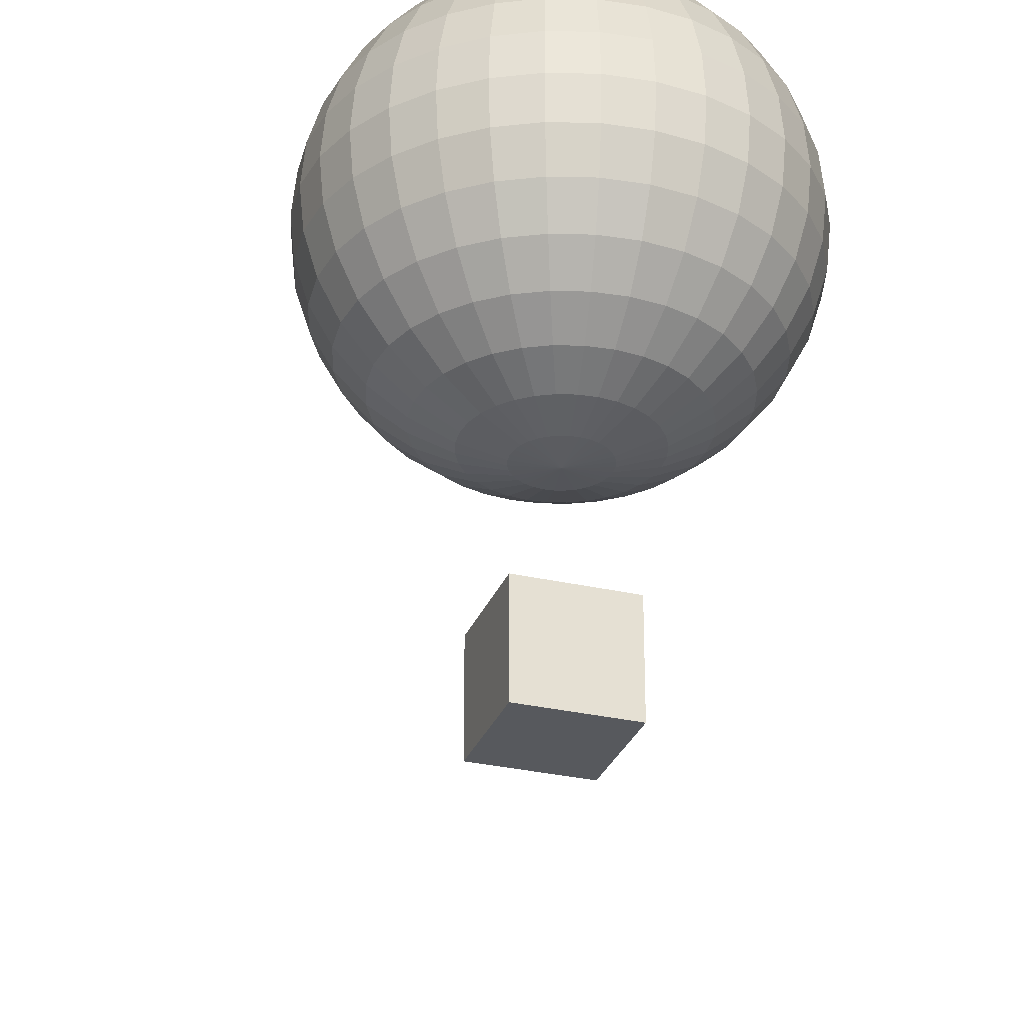
<metadata>
{"format":"obj","ext":"obj","renderer":"f3d","projection":"perspective","resolution":1024,"background":"white","views":[{"elev":-29.4,"azim":-18.8,"up":"+Y"}]}
</metadata>
<code>
o Cube
v 5.818 3.379 -14.84
v 5.818 1.379 -14.84
v 5.818 3.379 -12.84
v 5.818 1.379 -12.84
v 3.818 3.379 -14.84
v 3.818 1.379 -14.84
v 3.818 3.379 -12.84
v 3.818 1.379 -12.84
f 1 5 7 3
f 4 3 7 8
f 8 7 5 6
f 6 2 4 8
f 2 1 3 4
f 6 5 1 2
o Sphere
v 0.000136 2.663 -0.5449
v 0.000136 2.509 -1.051
v 0.000136 2.26 -1.518
v 0.000136 1.924 -1.928
v 0.000136 1.515 -2.263
v 0.000136 1.048 -2.513
v 0.000136 0.5412 -2.667
v 0.000136 0.0144 -2.719
v 0.000136 -0.5124 -2.667
v 0.000136 -2.231 -1.518
v 0.1029 2.663 -0.5348
v 0.2017 2.509 -1.032
v 0.2928 2.26 -1.49
v 0.3727 1.924 -1.891
v 0.4382 1.515 -2.22
v 0.4869 1.048 -2.465
v 0.5168 0.5412 -2.616
v 0.527 0.0144 -2.667
v 0.5168 -0.5124 -2.616
v 0.4869 -1.019 -2.465
v 0.4382 -1.486 -2.22
v 0.3727 -1.895 -1.891
v 0.2928 -2.231 -1.49
v 0.2017 -2.481 -1.032
v 0.1029 -2.634 -0.5348
v 0.2017 2.663 -0.5048
v 0.3956 2.509 -0.9728
v 0.5743 2.26 -1.404
v 0.7309 1.924 -1.782
v 0.8594 1.515 -2.092
v 0.9549 1.048 -2.323
v 1.014 0.5412 -2.465
v 1.034 0.0144 -2.513
v 1.014 -0.5124 -2.465
v 0.9549 -1.019 -2.323
v 0.8594 -1.486 -2.092
v 0.7309 -1.895 -1.782
v 0.5743 -2.231 -1.404
v 0.3956 -2.481 -0.9728
v 0.2017 -2.634 -0.5048
v 0.2928 2.663 -0.4561
v 0.5743 2.509 -0.8773
v 0.8337 2.26 -1.266
v 1.061 1.924 -1.606
v 1.248 1.515 -1.885
v 1.386 1.048 -2.092
v 1.472 0.5412 -2.22
v 1.5 0.0144 -2.263
v 1.472 -0.5124 -2.22
v 1.386 -1.019 -2.092
v 1.248 -1.486 -1.885
v 1.061 -1.895 -1.606
v 0.8337 -2.231 -1.266
v 0.5743 -2.481 -0.8773
v 0.2928 -2.634 -0.4561
v 0.3727 2.663 -0.3906
v 0.7309 2.509 -0.7488
v 1.061 2.26 -1.079
v 1.35 1.924 -1.368
v 1.588 1.515 -1.606
v 1.764 1.048 -1.782
v 1.873 0.5412 -1.891
v 1.91 0.0144 -1.928
v 1.873 -0.5124 -1.891
v 1.764 -1.019 -1.782
v 1.588 -1.486 -1.606
v 1.35 -1.895 -1.368
v 1.061 -2.231 -1.079
v 0.7309 -2.481 -0.7488
v 0.3727 -2.634 -0.3906
v 0.4382 2.663 -0.3107
v 0.8594 2.509 -0.5922
v 1.248 2.26 -0.8516
v 1.588 1.924 -1.079
v 1.867 1.515 -1.266
v 2.075 1.048 -1.404
v 2.202 0.5412 -1.49
v 2.245 0.0144 -1.518
v 2.202 -0.5124 -1.49
v 2.075 -1.019 -1.404
v 1.867 -1.486 -1.266
v 1.588 -1.895 -1.079
v 1.248 -2.231 -0.8516
v 0.8594 -2.481 -0.5922
v 0.4382 -2.634 -0.3107
v 0.4869 2.663 -0.2197
v 0.9549 2.509 -0.4135
v 1.386 2.26 -0.5922
v 1.764 1.924 -0.7488
v 2.075 1.515 -0.8773
v 2.305 1.048 -0.9728
v 2.447 0.5412 -1.032
v 2.495 0.0144 -1.051
v 2.447 -0.5124 -1.032
v 2.305 -1.019 -0.9728
v 2.075 -1.486 -0.8773
v 1.764 -1.895 -0.7488
v 1.386 -2.231 -0.5922
v 0.9549 -2.481 -0.4135
v 0.4869 -2.634 -0.2197
v 0.5168 2.663 -0.1208
v 1.014 2.509 -0.2197
v 1.472 2.26 -0.3107
v 1.873 1.924 -0.3906
v 2.202 1.515 -0.4561
v 2.447 1.048 -0.5048
v 2.598 0.5412 -0.5348
v 2.649 0.0144 -0.5449
v 2.598 -0.5124 -0.5348
v 2.447 -1.019 -0.5048
v 2.202 -1.486 -0.4561
v 1.873 -1.895 -0.3906
v 1.472 -2.231 -0.3107
v 1.014 -2.481 -0.2197
v 0.5168 -2.634 -0.1208
v 0.527 2.663 -0.01806
v 1.034 2.509 -0.01806
v 1.5 2.26 -0.01806
v 1.91 1.924 -0.01806
v 2.245 1.515 -0.01806
v 2.495 1.048 -0.01806
v 2.649 0.5412 -0.01806
v 2.701 0.0144 -0.01806
v 2.649 -0.5124 -0.01806
v 2.495 -1.019 -0.01806
v 2.245 -1.486 -0.01806
v 1.91 -1.895 -0.01806
v 1.5 -2.231 -0.01806
v 1.034 -2.481 -0.01806
v 0.527 -2.634 -0.01806
v 0.5168 2.663 0.08472
v 1.014 2.509 0.1836
v 1.472 2.26 0.2746
v 1.873 1.924 0.3545
v 2.202 1.515 0.42
v 2.447 1.048 0.4687
v 2.598 0.5412 0.4987
v 2.649 0.0144 0.5088
v 2.598 -0.5124 0.4987
v 2.447 -1.019 0.4687
v 2.202 -1.486 0.42
v 1.873 -1.895 0.3545
v 1.472 -2.231 0.2746
v 1.014 -2.481 0.1836
v 0.5168 -2.634 0.08472
v 0.4869 2.663 0.1836
v 0.9549 2.509 0.3774
v 1.386 2.26 0.5561
v 1.764 1.924 0.7127
v 2.075 1.515 0.8412
v 2.305 1.048 0.9367
v 2.447 0.5412 0.9955
v 2.495 0.0144 1.015
v 2.447 -0.5124 0.9955
v 2.305 -1.019 0.9367
v 2.075 -1.486 0.8412
v 1.764 -1.895 0.7127
v 1.386 -2.231 0.5561
v 0.9549 -2.481 0.3774
v 0.4869 -2.634 0.1836
v 0.4382 2.663 0.2746
v 0.8594 2.509 0.5561
v 1.248 2.26 0.8155
v 1.588 1.924 1.043
v 1.867 1.515 1.229
v 2.075 1.048 1.368
v 2.202 0.5412 1.453
v 2.245 0.0144 1.482
v 2.202 -0.5124 1.453
v 2.075 -1.019 1.368
v 1.867 -1.486 1.229
v 1.588 -1.895 1.043
v 1.248 -2.231 0.8155
v 0.8594 -2.481 0.5561
v 0.4382 -2.634 0.2746
v 0.3727 2.663 0.3545
v 0.7309 2.509 0.7127
v 1.061 2.26 1.043
v 1.35 1.924 1.332
v 1.588 1.515 1.57
v 1.764 1.048 1.746
v 1.873 0.5412 1.855
v 1.91 0.0144 1.891
v 1.873 -0.5124 1.855
v 1.764 -1.019 1.746
v 1.588 -1.486 1.57
v 1.35 -1.895 1.332
v 1.061 -2.231 1.043
v 0.7309 -2.481 0.7127
v 0.3727 -2.634 0.3545
v 0.2928 2.663 0.42
v 0.5743 2.509 0.8412
v 0.8337 2.26 1.229
v 1.061 1.924 1.57
v 1.248 1.515 1.849
v 1.386 1.048 2.056
v 1.472 0.5412 2.184
v 1.5 0.0144 2.227
v 1.472 -0.5124 2.184
v 1.386 -1.019 2.056
v 1.248 -1.486 1.849
v 1.061 -1.895 1.57
v 0.8337 -2.231 1.229
v 0.5743 -2.481 0.8412
v 0.2928 -2.634 0.42
v 0.000136 -2.686 -0.01806
v 0.2017 2.663 0.4687
v 0.3956 2.509 0.9367
v 0.5743 2.26 1.368
v 0.7309 1.924 1.746
v 0.8594 1.515 2.056
v 0.9549 1.048 2.287
v 1.014 0.5412 2.429
v 1.034 0.0144 2.477
v 1.014 -0.5124 2.429
v 0.9549 -1.019 2.287
v 0.8594 -1.486 2.056
v 0.7309 -1.895 1.746
v 0.5743 -2.231 1.368
v 0.3956 -2.481 0.9367
v 0.2017 -2.634 0.4687
v 0.1029 2.663 0.4987
v 0.2017 2.509 0.9955
v 0.2928 2.26 1.453
v 0.3727 1.924 1.855
v 0.4382 1.515 2.184
v 0.4869 1.048 2.429
v 0.5168 0.5412 2.58
v 0.527 0.0144 2.631
v 0.5168 -0.5124 2.58
v 0.4869 -1.019 2.429
v 0.4382 -1.486 2.184
v 0.3727 -1.895 1.855
v 0.2928 -2.231 1.453
v 0.2017 -2.481 0.9955
v 0.1029 -2.634 0.4987
v 0.000136 2.663 0.5088
v 0.000136 2.509 1.015
v 0.000136 2.26 1.482
v 0.000136 1.924 1.891
v 0.000136 1.515 2.227
v 0.000137 1.048 2.477
v 0.000136 0.5412 2.631
v 0.000136 0.0144 2.682
v 0.000136 -0.5124 2.631
v 0.000137 -1.019 2.477
v 0.000136 -1.486 2.227
v 0.000136 -1.895 1.891
v 0.000136 -2.231 1.482
v 0.000136 -2.481 1.015
v 0.000136 -2.634 0.5088
v -0.1026 2.663 0.4987
v -0.2015 2.509 0.9955
v -0.2926 2.26 1.453
v -0.3724 1.924 1.855
v -0.4379 1.515 2.184
v -0.4866 1.048 2.429
v -0.5166 0.5412 2.58
v -0.5267 0.0144 2.631
v -0.5166 -0.5124 2.58
v -0.4866 -1.019 2.429
v -0.4379 -1.486 2.184
v -0.3724 -1.895 1.855
v -0.2926 -2.231 1.453
v -0.2015 -2.481 0.9955
v -0.1026 -2.634 0.4987
v -0.2015 2.663 0.4687
v -0.3953 2.509 0.9367
v -0.574 2.26 1.368
v -0.7306 1.924 1.746
v -0.8591 1.515 2.056
v -0.9546 1.048 2.287
v -1.013 0.5412 2.429
v -1.033 0.0144 2.477
v -1.013 -0.5124 2.429
v -0.9546 -1.019 2.287
v -0.8591 -1.486 2.056
v -0.7306 -1.895 1.746
v -0.574 -2.231 1.368
v -0.3953 -2.481 0.9367
v -0.2015 -2.634 0.4687
v -0.2926 2.663 0.42
v -0.574 2.509 0.8412
v -0.8334 2.26 1.229
v -1.061 1.924 1.57
v -1.247 1.515 1.849
v -1.386 1.048 2.056
v -1.471 0.5412 2.184
v -1.5 0.0144 2.227
v -1.471 -0.5124 2.184
v -1.386 -1.019 2.056
v -1.247 -1.486 1.849
v -1.061 -1.895 1.57
v -0.8334 -2.231 1.229
v -0.574 -2.481 0.8412
v -0.2926 -2.634 0.42
v 0.000136 2.715 -0.01805
v -0.3724 2.663 0.3545
v -0.7306 2.509 0.7127
v -1.061 2.26 1.043
v -1.35 1.924 1.332
v -1.588 1.515 1.57
v -1.764 1.048 1.746
v -1.873 0.5412 1.855
v -1.909 0.0144 1.891
v -1.873 -0.5124 1.855
v -1.764 -1.019 1.746
v -1.588 -1.486 1.57
v -1.35 -1.895 1.332
v -1.061 -2.231 1.043
v -0.7306 -2.481 0.7127
v -0.3724 -2.634 0.3545
v -0.4379 2.663 0.2746
v -0.8591 2.509 0.5561
v -1.247 2.26 0.8155
v -1.588 1.924 1.043
v -1.867 1.515 1.229
v -2.074 1.048 1.368
v -2.202 0.5412 1.453
v -2.245 0.0144 1.482
v -2.202 -0.5124 1.453
v -2.074 -1.019 1.368
v -1.867 -1.486 1.229
v -1.588 -1.895 1.043
v -1.247 -2.231 0.8155
v -0.8591 -2.481 0.5561
v -0.4379 -2.634 0.2746
v -0.4866 2.663 0.1836
v -0.9546 2.509 0.3774
v -1.386 2.26 0.5561
v -1.764 1.924 0.7127
v -2.074 1.515 0.8412
v -2.305 1.048 0.9367
v -2.447 0.5412 0.9955
v -2.495 0.0144 1.015
v -2.447 -0.5124 0.9955
v -2.305 -1.019 0.9367
v -2.074 -1.486 0.8412
v -1.764 -1.895 0.7127
v -1.386 -2.231 0.5561
v -0.9546 -2.481 0.3774
v -0.4866 -2.634 0.1836
v -0.5166 2.663 0.08472
v -1.013 2.509 0.1836
v -1.471 2.26 0.2746
v -1.873 1.924 0.3545
v -2.202 1.515 0.42
v -2.447 1.048 0.4687
v -2.598 0.5412 0.4987
v -2.648 0.0144 0.5088
v -2.598 -0.5124 0.4987
v -2.447 -1.019 0.4687
v -2.202 -1.486 0.42
v -1.873 -1.895 0.3545
v -1.471 -2.231 0.2746
v -1.013 -2.481 0.1836
v -0.5166 -2.634 0.08472
v -0.5267 2.663 -0.01806
v -1.033 2.509 -0.01806
v -1.5 2.26 -0.01806
v -1.909 1.924 -0.01806
v -2.245 1.515 -0.01806
v -2.495 1.048 -0.01806
v -2.648 0.5412 -0.01806
v -2.7 0.0144 -0.01806
v -2.648 -0.5124 -0.01806
v -2.495 -1.019 -0.01806
v -2.245 -1.486 -0.01806
v -1.909 -1.895 -0.01806
v -1.5 -2.231 -0.01806
v -1.033 -2.481 -0.01806
v -0.5267 -2.634 -0.01806
v -0.5166 2.663 -0.1208
v -1.013 2.509 -0.2197
v -1.471 2.26 -0.3107
v -1.873 1.924 -0.3906
v -2.202 1.515 -0.4561
v -2.447 1.048 -0.5048
v -2.598 0.5412 -0.5348
v -2.648 0.0144 -0.5449
v -2.598 -0.5124 -0.5348
v -2.447 -1.019 -0.5048
v -2.202 -1.486 -0.4561
v -1.873 -1.895 -0.3906
v -1.471 -2.231 -0.3107
v -1.013 -2.481 -0.2197
v -0.5166 -2.634 -0.1208
v -0.4866 2.663 -0.2197
v -0.9546 2.509 -0.4135
v -1.386 2.26 -0.5922
v -1.764 1.924 -0.7488
v -2.074 1.515 -0.8773
v -2.305 1.048 -0.9728
v -2.447 0.5412 -1.032
v -2.495 0.0144 -1.051
v -2.447 -0.5124 -1.032
v -2.305 -1.019 -0.9728
v -2.074 -1.486 -0.8773
v -1.764 -1.895 -0.7488
v -1.386 -2.231 -0.5922
v -0.9546 -2.481 -0.4135
v -0.4866 -2.634 -0.2197
v -0.4379 2.663 -0.3107
v -0.8591 2.509 -0.5922
v -1.247 2.26 -0.8516
v -1.588 1.924 -1.079
v -1.867 1.515 -1.266
v -2.074 1.048 -1.404
v -2.202 0.5412 -1.49
v -2.245 0.0144 -1.518
v -2.202 -0.5124 -1.49
v -2.074 -1.019 -1.404
v -1.867 -1.486 -1.266
v -1.588 -1.895 -1.079
v -1.247 -2.231 -0.8516
v -0.8591 -2.481 -0.5922
v -0.4379 -2.634 -0.3107
v -0.3724 2.663 -0.3906
v -0.7306 2.509 -0.7488
v -1.061 2.26 -1.079
v -1.35 1.924 -1.368
v -1.588 1.515 -1.606
v -1.764 1.048 -1.782
v -1.873 0.5412 -1.891
v -1.909 0.0144 -1.928
v -1.873 -0.5124 -1.891
v -1.764 -1.019 -1.782
v -1.588 -1.486 -1.606
v -1.35 -1.895 -1.368
v -1.061 -2.231 -1.079
v -0.7306 -2.481 -0.7488
v -0.3724 -2.634 -0.3906
v -0.2926 2.663 -0.4561
v -0.574 2.509 -0.8773
v -0.8334 2.26 -1.266
v -1.061 1.924 -1.606
v -1.247 1.515 -1.885
v -1.386 1.048 -2.092
v -1.471 0.5412 -2.22
v -1.5 0.0144 -2.263
v -1.471 -0.5124 -2.22
v -1.386 -1.019 -2.092
v -1.247 -1.486 -1.885
v -1.061 -1.895 -1.606
v -0.8334 -2.231 -1.266
v -0.574 -2.481 -0.8773
v -0.2926 -2.634 -0.4561
v -0.2015 2.663 -0.5048
v -0.3953 2.509 -0.9728
v -0.574 2.26 -1.404
v -0.7306 1.924 -1.782
v -0.8591 1.515 -2.092
v -0.9546 1.048 -2.323
v -1.013 0.5412 -2.465
v -1.033 0.0144 -2.513
v -1.013 -0.5124 -2.465
v -0.9546 -1.019 -2.323
v -0.8591 -1.486 -2.092
v -0.7306 -1.895 -1.782
v -0.574 -2.231 -1.404
v -0.3953 -2.481 -0.9728
v -0.2015 -2.634 -0.5048
v -0.1026 2.663 -0.5348
v -0.2015 2.509 -1.032
v -0.2926 2.26 -1.49
v -0.3724 1.924 -1.891
v -0.4379 1.515 -2.22
v -0.4866 1.048 -2.465
v -0.5166 0.5412 -2.616
v -0.5267 0.0144 -2.667
v -0.5166 -0.5124 -2.616
v -0.4866 -1.019 -2.465
v -0.4379 -1.486 -2.22
v -0.3724 -1.895 -1.891
v -0.2926 -2.231 -1.49
v -0.2015 -2.481 -1.032
v -0.1026 -2.634 -0.5348
v 0.000137 -1.019 -2.513
v 0.000137 -1.486 -2.263
v 0.000137 -1.895 -1.928
v 0.000137 -2.481 -1.051
v 0.000136 -2.634 -0.5449
f 18 488 30 31
f 14 13 23 24
f 489 18 31 32
f 15 14 24 25
f 490 489 32 33
f 16 15 25 26
f 9 305 19
f 214 490 33
f 17 16 26 27
f 10 9 19 20
f 486 17 27 28
f 11 10 20 21
f 487 486 28 29
f 12 11 21 22
f 488 487 29 30
f 13 12 22 23
f 30 29 44 45
f 23 22 37 38
f 31 30 45 46
f 24 23 38 39
f 32 31 46 47
f 25 24 39 40
f 33 32 47 48
f 26 25 40 41
f 19 305 34
f 214 33 48
f 27 26 41 42
f 20 19 34 35
f 28 27 42 43
f 21 20 35 36
f 29 28 43 44
f 22 21 36 37
f 34 305 49
f 214 48 63
f 42 41 56 57
f 35 34 49 50
f 43 42 57 58
f 36 35 50 51
f 44 43 58 59
f 37 36 51 52
f 45 44 59 60
f 38 37 52 53
f 46 45 60 61
f 39 38 53 54
f 47 46 61 62
f 40 39 54 55
f 48 47 62 63
f 41 40 55 56
f 53 52 67 68
f 61 60 75 76
f 54 53 68 69
f 62 61 76 77
f 55 54 69 70
f 63 62 77 78
f 56 55 70 71
f 49 305 64
f 214 63 78
f 57 56 71 72
f 50 49 64 65
f 58 57 72 73
f 51 50 65 66
f 59 58 73 74
f 52 51 66 67
f 60 59 74 75
f 72 71 86 87
f 65 64 79 80
f 73 72 87 88
f 66 65 80 81
f 74 73 88 89
f 67 66 81 82
f 75 74 89 90
f 68 67 82 83
f 76 75 90 91
f 69 68 83 84
f 77 76 91 92
f 70 69 84 85
f 78 77 92 93
f 71 70 85 86
f 64 305 79
f 214 78 93
f 91 90 105 106
f 84 83 98 99
f 92 91 106 107
f 85 84 99 100
f 93 92 107 108
f 86 85 100 101
f 79 305 94
f 214 93 108
f 87 86 101 102
f 80 79 94 95
f 88 87 102 103
f 81 80 95 96
f 89 88 103 104
f 82 81 96 97
f 90 89 104 105
f 83 82 97 98
f 103 102 117 118
f 96 95 110 111
f 104 103 118 119
f 97 96 111 112
f 105 104 119 120
f 98 97 112 113
f 106 105 120 121
f 99 98 113 114
f 107 106 121 122
f 100 99 114 115
f 108 107 122 123
f 101 100 115 116
f 94 305 109
f 214 108 123
f 102 101 116 117
f 95 94 109 110
f 122 121 136 137
f 115 114 129 130
f 123 122 137 138
f 116 115 130 131
f 109 305 124
f 214 123 138
f 117 116 131 132
f 110 109 124 125
f 118 117 132 133
f 111 110 125 126
f 119 118 133 134
f 112 111 126 127
f 120 119 134 135
f 113 112 127 128
f 121 120 135 136
f 114 113 128 129
f 126 125 140 141
f 134 133 148 149
f 127 126 141 142
f 135 134 149 150
f 128 127 142 143
f 136 135 150 151
f 129 128 143 144
f 137 136 151 152
f 130 129 144 145
f 138 137 152 153
f 131 130 145 146
f 124 305 139
f 214 138 153
f 132 131 146 147
f 125 124 139 140
f 133 132 147 148
f 145 144 159 160
f 153 152 167 168
f 146 145 160 161
f 139 305 154
f 214 153 168
f 147 146 161 162
f 140 139 154 155
f 148 147 162 163
f 141 140 155 156
f 149 148 163 164
f 142 141 156 157
f 150 149 164 165
f 143 142 157 158
f 151 150 165 166
f 144 143 158 159
f 152 151 166 167
f 164 163 178 179
f 157 156 171 172
f 165 164 179 180
f 158 157 172 173
f 166 165 180 181
f 159 158 173 174
f 167 166 181 182
f 160 159 174 175
f 168 167 182 183
f 161 160 175 176
f 154 305 169
f 214 168 183
f 162 161 176 177
f 155 154 169 170
f 163 162 177 178
f 156 155 170 171
f 183 182 197 198
f 176 175 190 191
f 169 305 184
f 214 183 198
f 177 176 191 192
f 170 169 184 185
f 178 177 192 193
f 171 170 185 186
f 179 178 193 194
f 172 171 186 187
f 180 179 194 195
f 173 172 187 188
f 181 180 195 196
f 174 173 188 189
f 182 181 196 197
f 175 174 189 190
f 187 186 201 202
f 195 194 209 210
f 188 187 202 203
f 196 195 210 211
f 189 188 203 204
f 197 196 211 212
f 190 189 204 205
f 198 197 212 213
f 191 190 205 206
f 184 305 199
f 214 198 213
f 192 191 206 207
f 185 184 199 200
f 193 192 207 208
f 186 185 200 201
f 194 193 208 209
f 206 205 221 222
f 199 305 215
f 214 213 229
f 207 206 222 223
f 200 199 215 216
f 208 207 223 224
f 201 200 216 217
f 209 208 224 225
f 202 201 217 218
f 210 209 225 226
f 203 202 218 219
f 211 210 226 227
f 204 203 219 220
f 212 211 227 228
f 205 204 220 221
f 213 212 228 229
f 226 225 240 241
f 219 218 233 234
f 227 226 241 242
f 220 219 234 235
f 228 227 242 243
f 221 220 235 236
f 229 228 243 244
f 222 221 236 237
f 215 305 230
f 214 229 244
f 223 222 237 238
f 216 215 230 231
f 224 223 238 239
f 217 216 231 232
f 225 224 239 240
f 218 217 232 233
f 214 244 259
f 238 237 252 253
f 231 230 245 246
f 239 238 253 254
f 232 231 246 247
f 240 239 254 255
f 233 232 247 248
f 241 240 255 256
f 234 233 248 249
f 242 241 256 257
f 235 234 249 250
f 243 242 257 258
f 236 235 250 251
f 244 243 258 259
f 237 236 251 252
f 230 305 245
f 257 256 271 272
f 250 249 264 265
f 258 257 272 273
f 251 250 265 266
f 259 258 273 274
f 252 251 266 267
f 245 305 260
f 214 259 274
f 253 252 267 268
f 246 245 260 261
f 254 253 268 269
f 247 246 261 262
f 255 254 269 270
f 248 247 262 263
f 256 255 270 271
f 249 248 263 264
f 261 260 275 276
f 269 268 283 284
f 262 261 276 277
f 270 269 284 285
f 263 262 277 278
f 271 270 285 286
f 264 263 278 279
f 272 271 286 287
f 265 264 279 280
f 273 272 287 288
f 266 265 280 281
f 274 273 288 289
f 267 266 281 282
f 260 305 275
f 214 274 289
f 268 267 282 283
f 280 279 294 295
f 288 287 302 303
f 281 280 295 296
f 289 288 303 304
f 282 281 296 297
f 275 305 290
f 214 289 304
f 283 282 297 298
f 276 275 290 291
f 284 283 298 299
f 277 276 291 292
f 285 284 299 300
f 278 277 292 293
f 286 285 300 301
f 279 278 293 294
f 287 286 301 302
f 299 298 314 315
f 292 291 307 308
f 300 299 315 316
f 293 292 308 309
f 301 300 316 317
f 294 293 309 310
f 302 301 317 318
f 295 294 310 311
f 303 302 318 319
f 296 295 311 312
f 304 303 319 320
f 297 296 312 313
f 290 305 306
f 214 304 320
f 298 297 313 314
f 291 290 306 307
f 319 318 333 334
f 312 311 326 327
f 320 319 334 335
f 313 312 327 328
f 306 305 321
f 214 320 335
f 314 313 328 329
f 307 306 321 322
f 315 314 329 330
f 308 307 322 323
f 316 315 330 331
f 309 308 323 324
f 317 316 331 332
f 310 309 324 325
f 318 317 332 333
f 311 310 325 326
f 323 322 337 338
f 331 330 345 346
f 324 323 338 339
f 332 331 346 347
f 325 324 339 340
f 333 332 347 348
f 326 325 340 341
f 334 333 348 349
f 327 326 341 342
f 335 334 349 350
f 328 327 342 343
f 321 305 336
f 214 335 350
f 329 328 343 344
f 322 321 336 337
f 330 329 344 345
f 342 341 356 357
f 350 349 364 365
f 343 342 357 358
f 336 305 351
f 214 350 365
f 344 343 358 359
f 337 336 351 352
f 345 344 359 360
f 338 337 352 353
f 346 345 360 361
f 339 338 353 354
f 347 346 361 362
f 340 339 354 355
f 348 347 362 363
f 341 340 355 356
f 349 348 363 364
f 361 360 375 376
f 354 353 368 369
f 362 361 376 377
f 355 354 369 370
f 363 362 377 378
f 356 355 370 371
f 364 363 378 379
f 357 356 371 372
f 365 364 379 380
f 358 357 372 373
f 351 305 366
f 214 365 380
f 359 358 373 374
f 352 351 366 367
f 360 359 374 375
f 353 352 367 368
f 380 379 394 395
f 373 372 387 388
f 366 305 381
f 214 380 395
f 374 373 388 389
f 367 366 381 382
f 375 374 389 390
f 368 367 382 383
f 376 375 390 391
f 369 368 383 384
f 377 376 391 392
f 370 369 384 385
f 378 377 392 393
f 371 370 385 386
f 379 378 393 394
f 372 371 386 387
f 392 391 406 407
f 385 384 399 400
f 393 392 407 408
f 386 385 400 401
f 394 393 408 409
f 387 386 401 402
f 395 394 409 410
f 388 387 402 403
f 381 305 396
f 214 395 410
f 389 388 403 404
f 382 381 396 397
f 390 389 404 405
f 383 382 397 398
f 391 390 405 406
f 384 383 398 399
f 396 305 411
f 214 410 425
f 404 403 418 419
f 397 396 411 412
f 405 404 419 420
f 398 397 412 413
f 406 405 420 421
f 399 398 413 414
f 407 406 421 422
f 400 399 414 415
f 408 407 422 423
f 401 400 415 416
f 409 408 423 424
f 402 401 416 417
f 410 409 424 425
f 403 402 417 418
f 415 414 429 430
f 423 422 437 438
f 416 415 430 431
f 424 423 438 439
f 417 416 431 432
f 425 424 439 440
f 418 417 432 433
f 411 305 426
f 214 425 440
f 419 418 433 434
f 412 411 426 427
f 420 419 434 435
f 413 412 427 428
f 421 420 435 436
f 414 413 428 429
f 422 421 436 437
f 434 433 448 449
f 427 426 441 442
f 435 434 449 450
f 428 427 442 443
f 436 435 450 451
f 429 428 443 444
f 437 436 451 452
f 430 429 444 445
f 438 437 452 453
f 431 430 445 446
f 439 438 453 454
f 432 431 446 447
f 440 439 454 455
f 433 432 447 448
f 426 305 441
f 214 440 455
f 453 452 467 468
f 446 445 460 461
f 454 453 468 469
f 447 446 461 462
f 455 454 469 470
f 448 447 462 463
f 441 305 456
f 214 455 470
f 449 448 463 464
f 442 441 456 457
f 450 449 464 465
f 443 442 457 458
f 451 450 465 466
f 444 443 458 459
f 452 451 466 467
f 445 444 459 460
f 457 456 471 472
f 465 464 479 480
f 458 457 472 473
f 466 465 480 481
f 459 458 473 474
f 467 466 481 482
f 460 459 474 475
f 468 467 482 483
f 461 460 475 476
f 469 468 483 484
f 462 461 476 477
f 470 469 484 485
f 463 462 477 478
f 456 305 471
f 214 470 485
f 464 463 478 479
f 476 475 13 14
f 484 483 18 489
f 477 476 14 15
f 485 484 489 490
f 478 477 15 16
f 471 305 9
f 214 485 490
f 479 478 16 17
f 472 471 9 10
f 480 479 17 486
f 473 472 10 11
f 481 480 486 487
f 474 473 11 12
f 482 481 487 488
f 475 474 12 13
f 483 482 488 18

</code>
